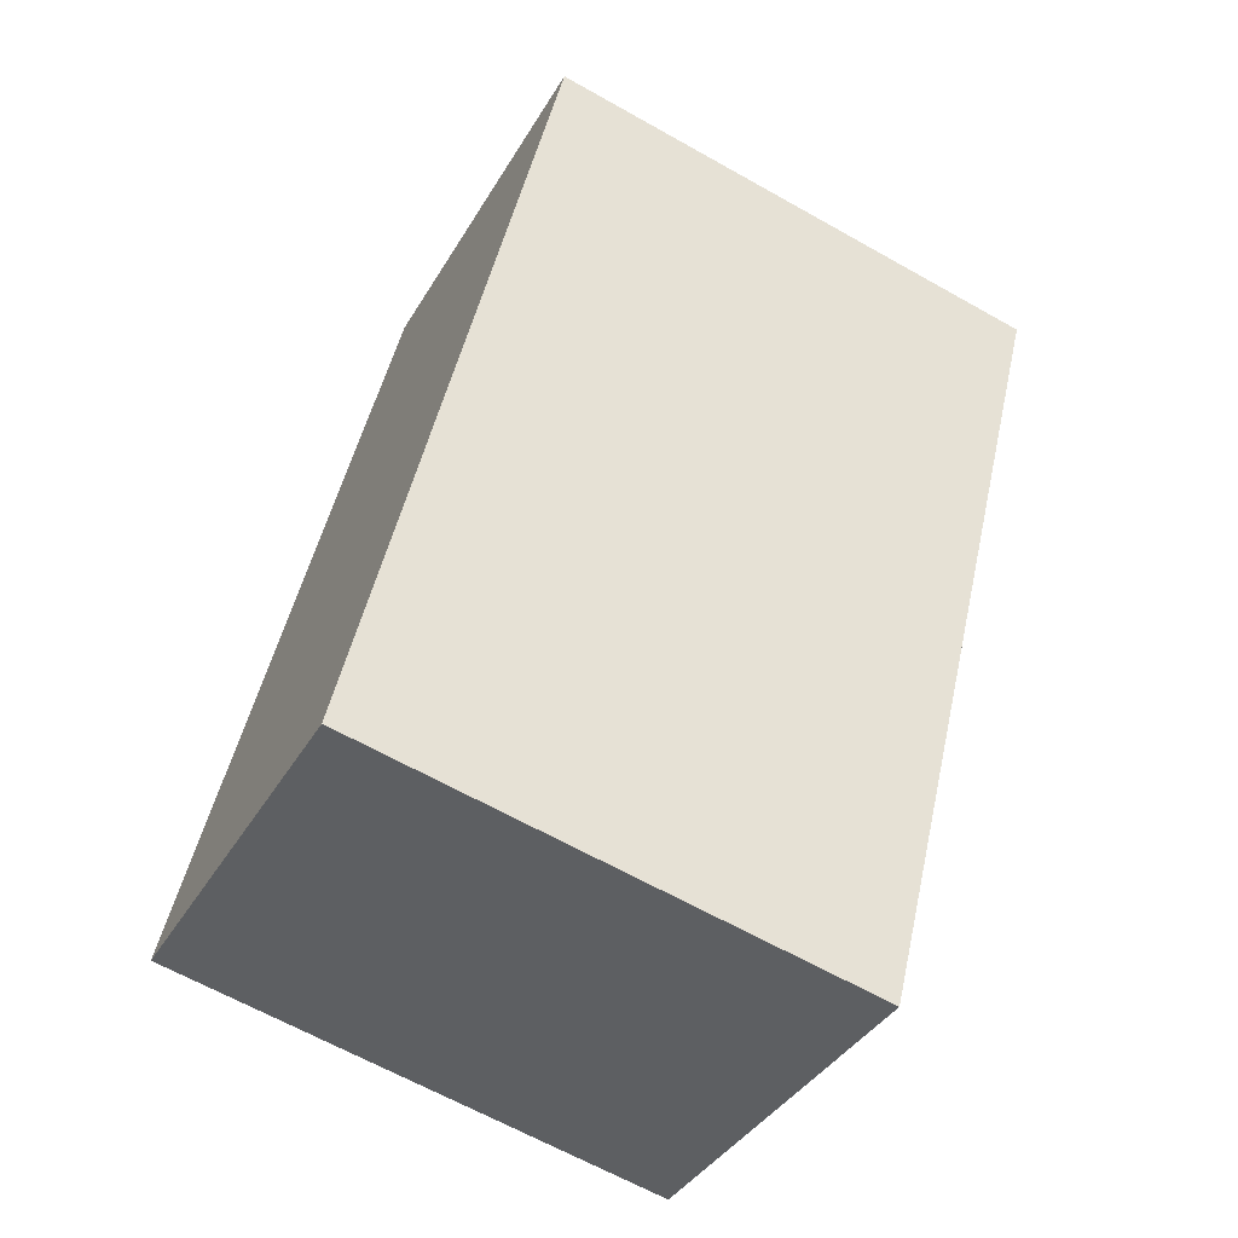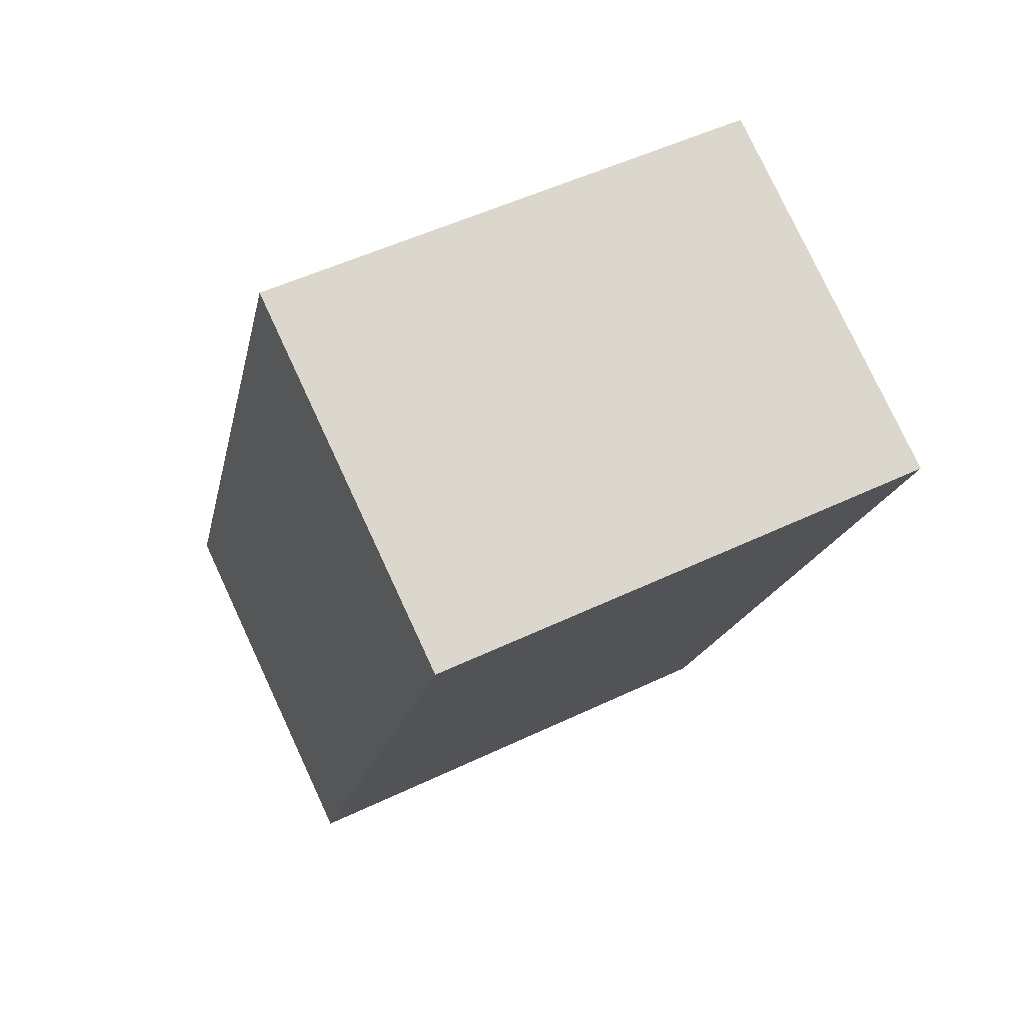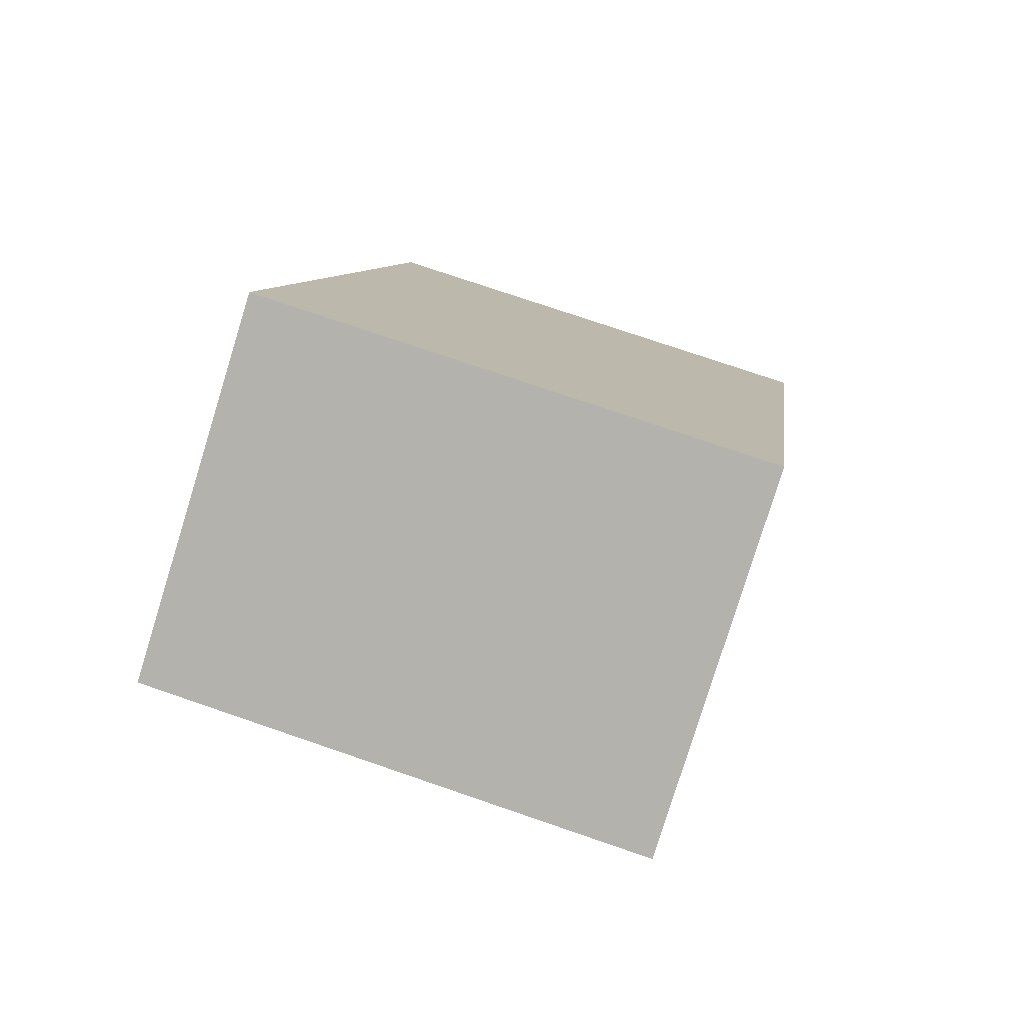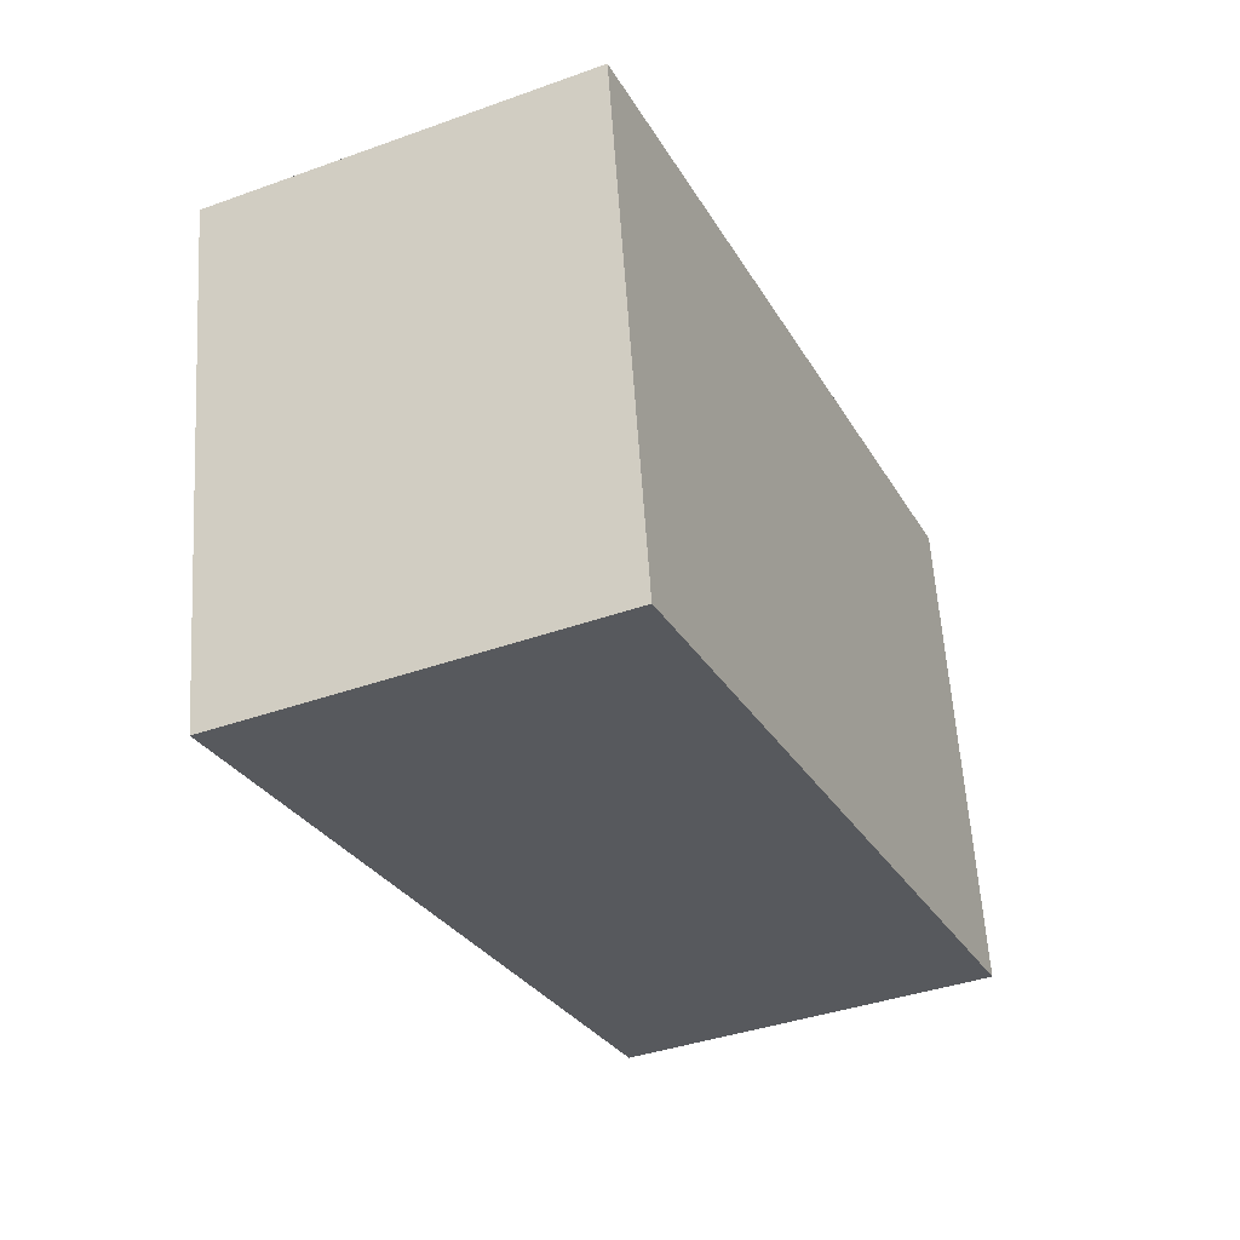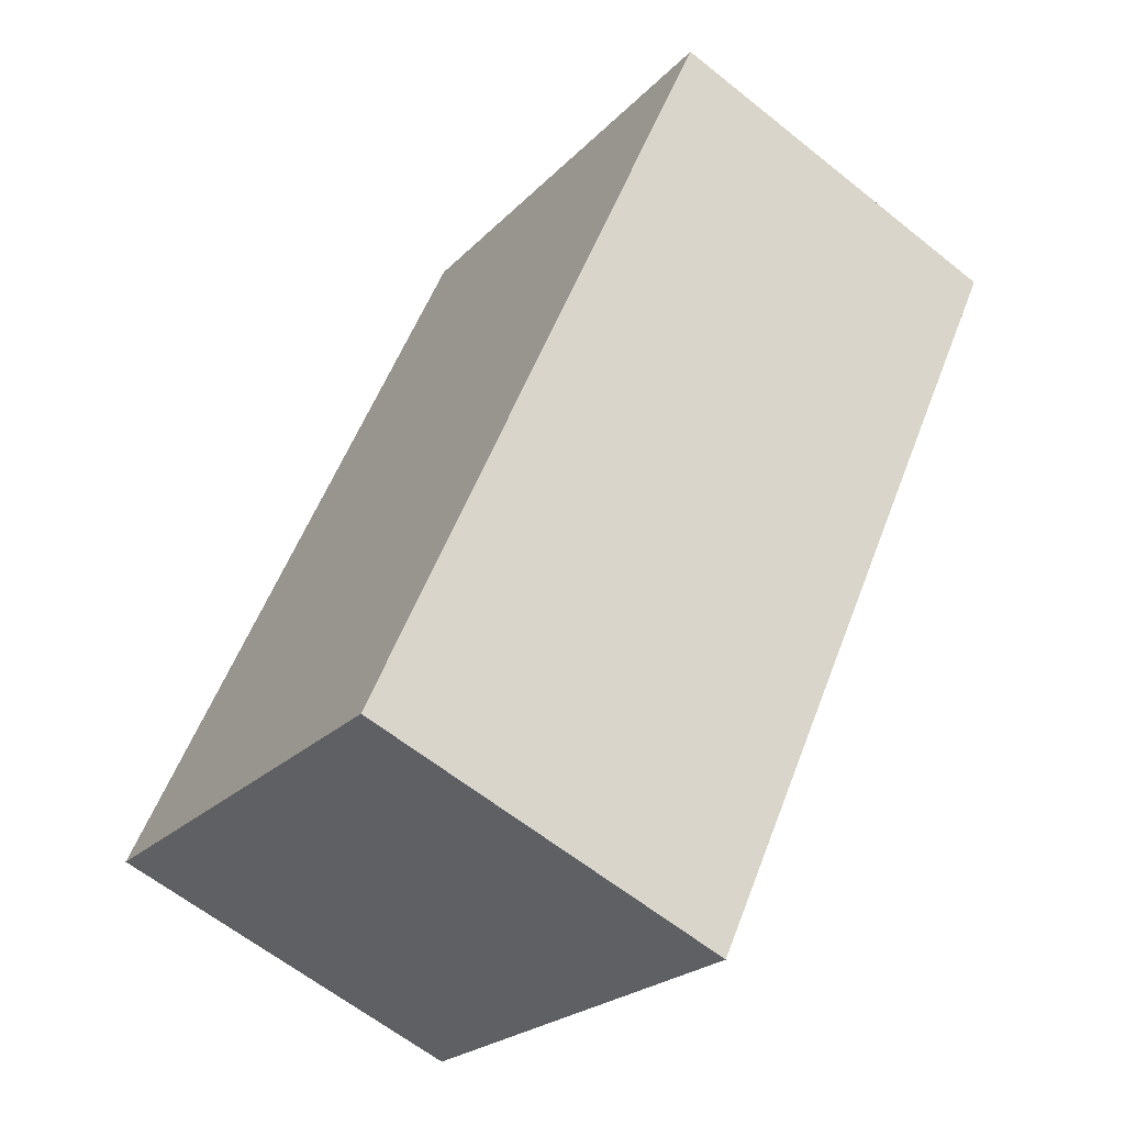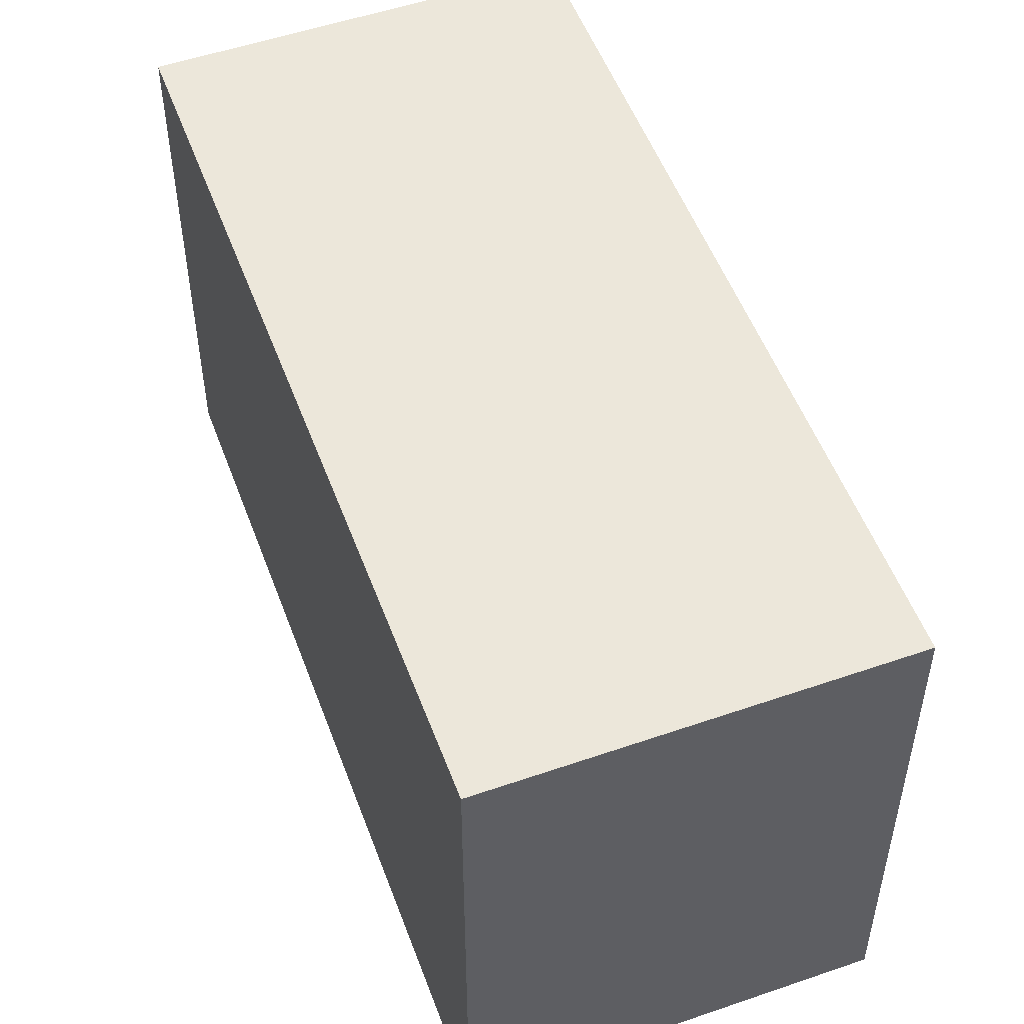
<metadata>
{"format":"obj","ext":"obj","renderer":"f3d","projection":"perspective","resolution":1024,"background":"white","views":[{"elev":-64.6,"azim":-119.6,"up":"+Y"},{"elev":51.2,"azim":-117.5,"up":"+Y"},{"elev":75.5,"azim":-71.1,"up":"+Y"},{"elev":59.7,"azim":-3.7,"up":"+Y"},{"elev":-23.1,"azim":148.7,"up":"+Y"},{"elev":53.0,"azim":-176.1,"up":"+Z"}]}
</metadata>
<code>
v 131.9 -2047 7.566
v 137.1 -2044 7.558
v 142.1 -2056 7.425
v 136.9 -2058 7.433
v 142 -2055 7.427
v 136.8 -2058 7.436
v 137.2 -2044 7.557
v 131.9 -2047 7.565
v 136.8 -2058 7.436
v 131.9 -2047 7.565
v 131.9 -2047 7.566
v 137.1 -2044 7.557
v 142 -2055 7.428
v 137.1 -2044 7.558
v 136.9 -2058 7.433
v 142.1 -2056 7.425
v 131.9 -2047 7.566
v 131.9 -2047 7.566
v 131.9 -2047 -8.882e-16
v 131.9 -2047 0
v 137.2 -2044 7.557
v 137.1 -2044 7.558
v 137.1 -2044 0
v 137.2 -2044 0
v 142.1 -2056 7.425
v 142.1 -2056 7.425
v 142.1 -2056 0
v 142.1 -2056 -8.882e-16
v 136.8 -2058 7.436
v 136.9 -2058 7.433
v 136.9 -2058 0
v 136.8 -2058 -8.882e-16
v 142.1 -2056 7.425
v 142 -2055 7.427
v 142 -2055 0
v 142.1 -2056 0
v 131.9 -2047 7.565
v 136.8 -2058 7.436
v 136.8 -2058 -8.882e-16
v 131.9 -2047 0
v 142 -2055 7.427
v 137.2 -2044 7.557
v 137.2 -2044 0
v 142 -2055 0
v 131.9 -2047 7.566
v 131.9 -2047 7.565
v 131.9 -2047 0
v 131.9 -2047 -8.882e-16
v 137.1 -2044 7.558
v 131.9 -2047 7.566
v 131.9 -2047 0
v 137.1 -2044 -8.882e-16
v 137.1 -2044 7.558
v 137.1 -2044 7.558
v 137.1 -2044 -8.882e-16
v 137.1 -2044 0
v 136.9 -2058 7.433
v 136.9 -2058 7.433
v 136.9 -2058 -8.882e-16
v 136.9 -2058 0
v 136.9 -2058 7.433
v 142.1 -2056 7.425
v 142.1 -2056 -8.882e-16
v 136.9 -2058 -8.882e-16
v 131.9 -2047 0
v 137.1 -2044 0
v 142.1 -2056 0
v 136.9 -2058 0
f 12 10 11 14
f 16 15 9 13
f 13 9 10 12
f 9 6 8 10
f 10 8 1 11
f 12 7 5 13
f 14 2 7 12
f 15 4 6 9
f 13 5 3 16
f 18 19 20 17
f 22 23 24 21
f 26 27 28 25
f 30 31 32 29
f 34 35 36 33
f 38 39 40 37
f 42 43 44 41
f 46 47 48 45
f 50 51 52 49
f 54 55 56 53
f 58 59 60 57
f 62 63 64 61
f 66 67 68 65

</code>
